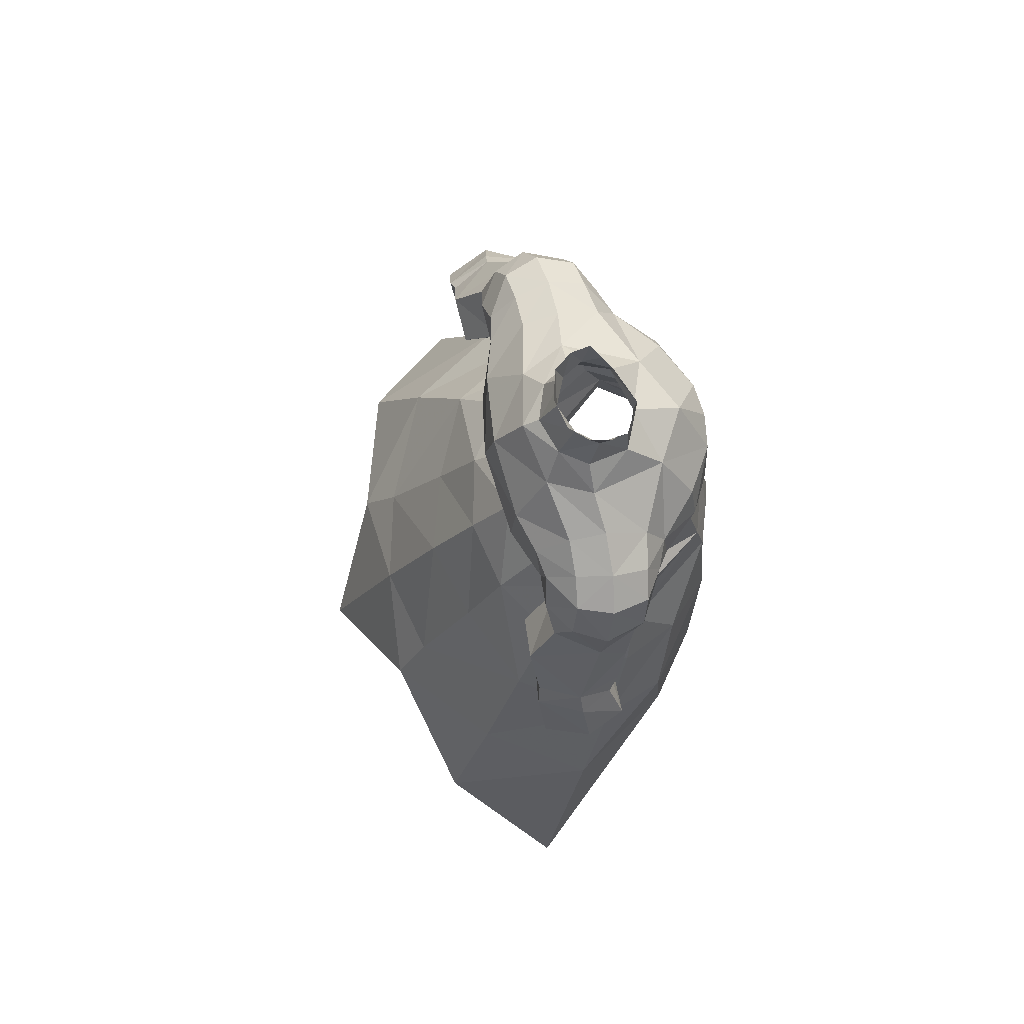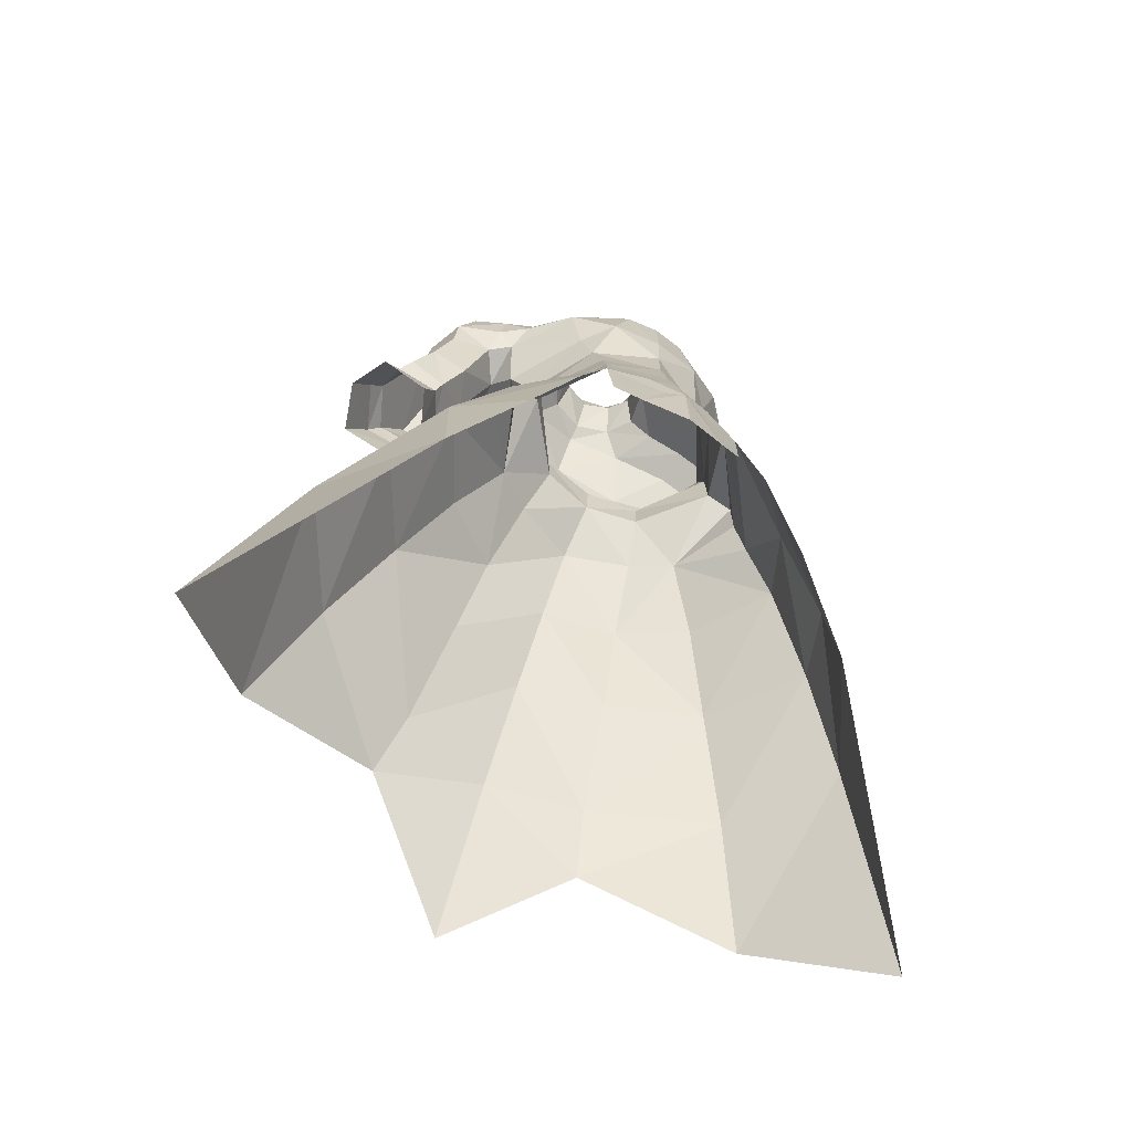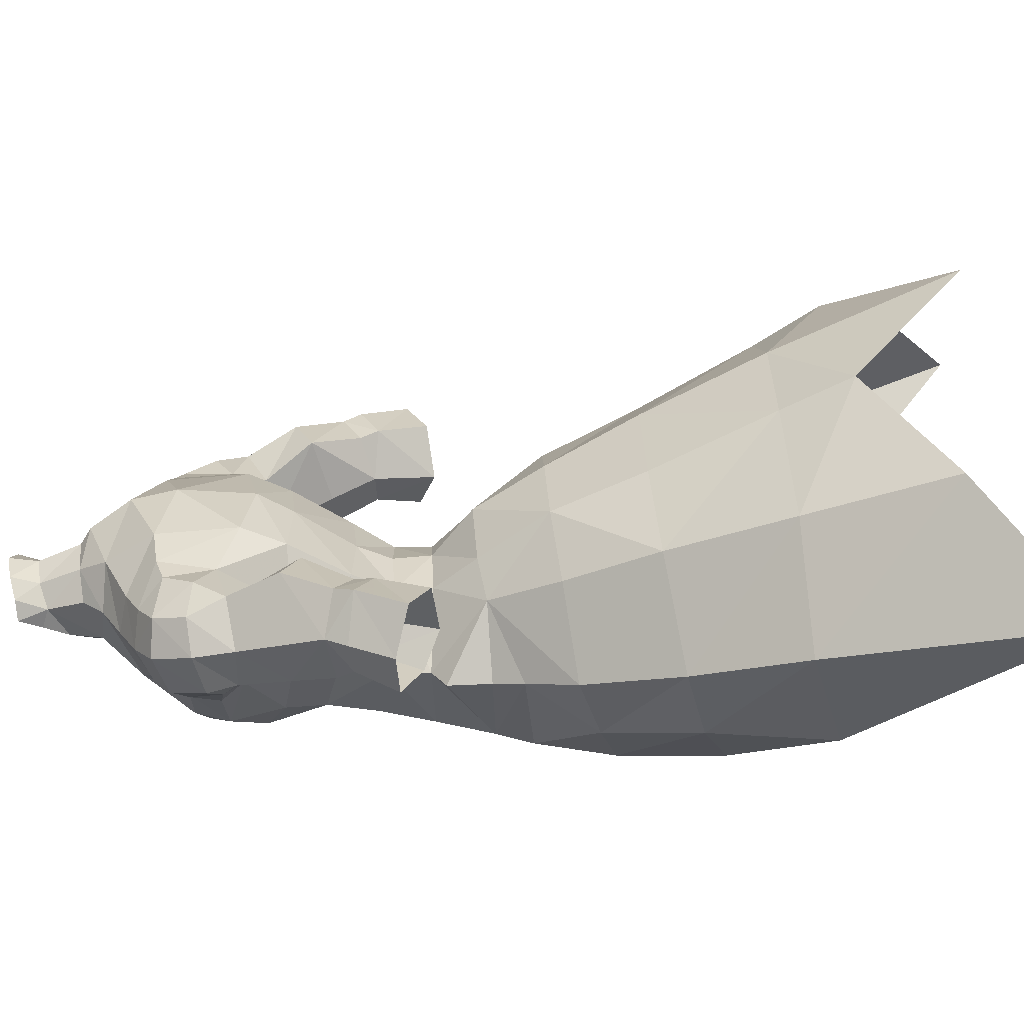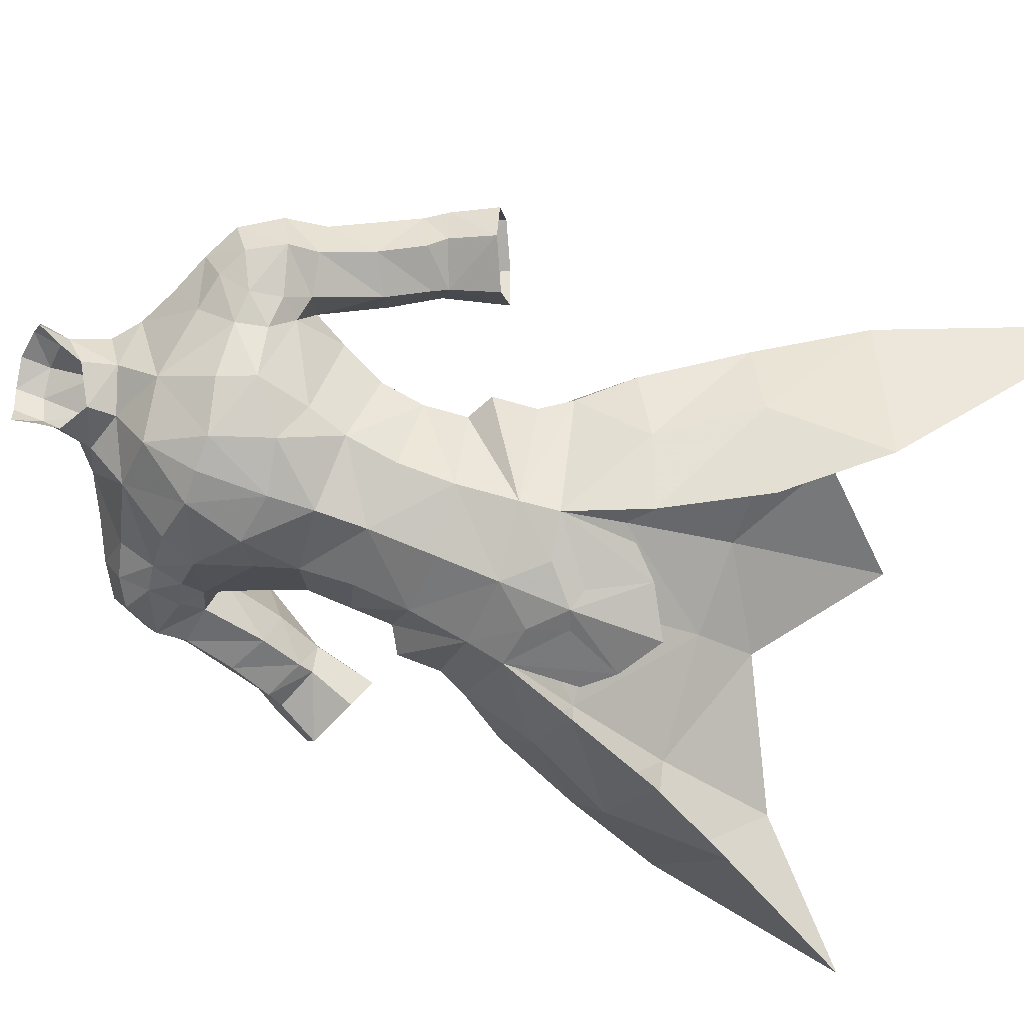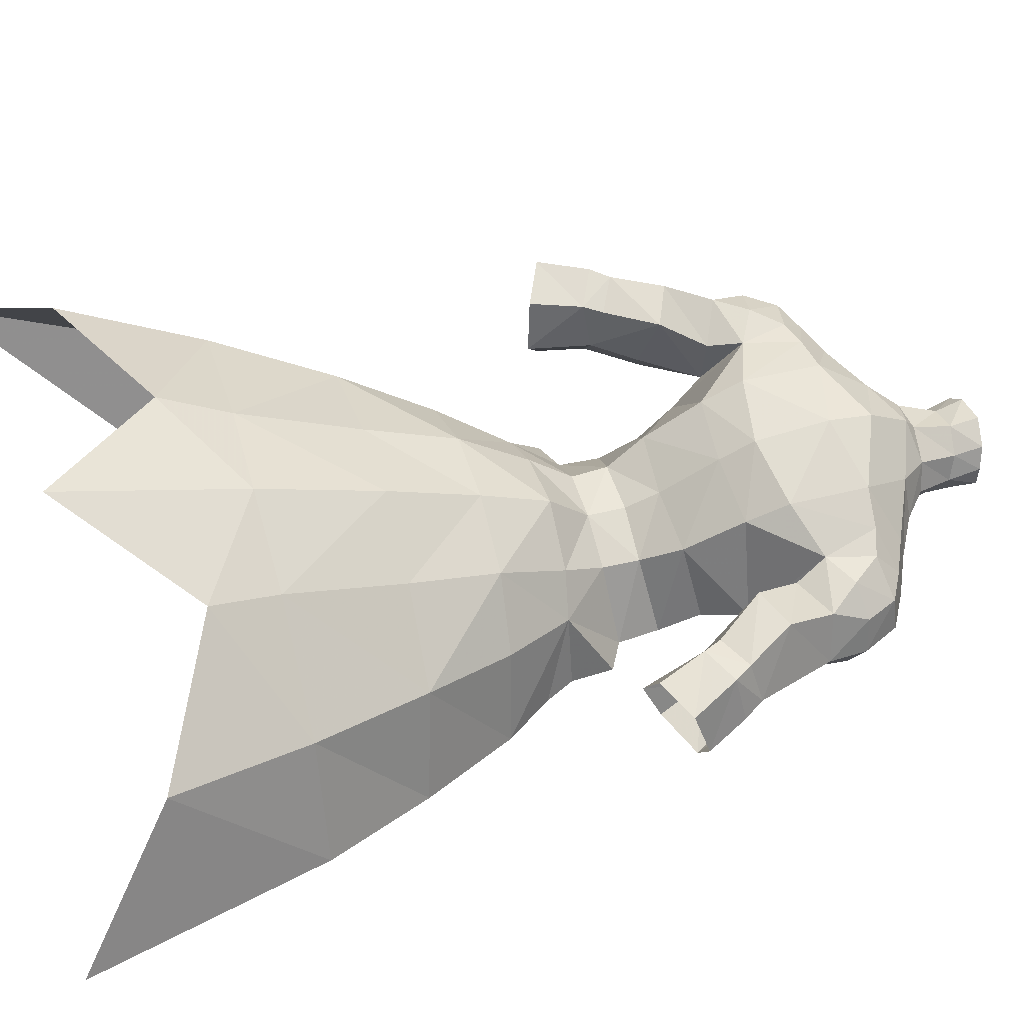
<metadata>
{"format":"obj","ext":"obj","renderer":"f3d","projection":"perspective","resolution":1024,"background":"white","views":[{"elev":78.3,"azim":-101.7,"up":"+Z"},{"elev":-69.2,"azim":-30.4,"up":"+Z"},{"elev":20.9,"azim":87.7,"up":"+Y"},{"elev":-73.0,"azim":70.3,"up":"+Y"},{"elev":60.5,"azim":-105.7,"up":"+Y"}]}
</metadata>
<code>
g esp_armour_male_360002
v 6.656 -6.739 45.67
v 9.509 -5.463 39.34
v 13.24 -2.137 41.12
v 9.869 -3.628 46.9
v 5.391 11.17 43.98
v -0.06429 12.81 44.07
v -0.06428 9.596 49.79
v 4.792 8.488 49.7
v 11.82 0.3862 48.33
v 15.04 2.281 42.41
v 11.26 8.434 43.59
v 8.874 5.693 49.18
v -0.06428 -8.303 48.29
v -0.06428 -8.404 42.76
v 2.855 -7.637 44.34
v 1.19 -7.908 47.87
v 2.083 -7.624 50.16
v -0.06428 -7.557 52.54
v 4.011 5.243 54
v -0.06428 6.843 54.17
v 7.021 17.41 32.27
v -0.06429 16.65 36.43
v 6.179 15.1 36.49
v 13.99 11.52 36.29
v 18.28 4.642 35.76
v 6.508 3.539 53.5
v 4.75 -6.756 50.58
v 4.509 -7.056 46.02
v 13.39 -2.694 33.24
v 16.54 14.87 27.67
v 22.97 8.336 20.95
v 9.529 -0.5306 51.37
v 4.384 -6.238 52.92
v 8.453 -0.9943 53.24
v -0.0643 21.66 25.02
v -6.784 -6.739 45.67
v -9.997 -3.628 46.9
v -13.37 -2.137 41.12
v -9.637 -5.463 39.35
v -5.52 11.17 43.98
v -4.921 8.488 49.7
v -11.95 0.3862 48.33
v -9.002 5.693 49.18
v -11.39 8.434 43.59
v -15.17 2.281 42.41
v -1.319 -7.908 47.87
v -2.983 -7.637 44.34
v -2.211 -7.624 50.16
v -4.139 5.243 54
v -7.149 17.41 32.27
v -6.308 15.1 36.49
v -14.12 11.52 36.29
v -18.41 4.642 35.76
v -6.637 3.539 53.5
v -4.878 -6.756 50.58
v -4.637 -7.056 46.02
v -13.52 -2.694 33.24
v -16.67 14.87 27.67
v -23.1 8.336 20.95
v -9.658 -0.5306 51.37
v -4.513 -6.238 52.92
v -8.581 -0.9943 53.24
f 1 2 3
f 3 4 1
f 5 6 7
f 7 8 5
f 9 10 11
f 11 12 9
f 10 9 4
f 4 3 10
f 11 5 8
f 8 12 11
f 13 14 15
f 15 16 13
f 16 17 13
f 13 17 18
f 19 8 20
f 21 22 23
f 11 24 23
f 23 5 11
f 24 11 10
f 10 25 24
f 23 6 5
f 26 12 8
f 24 21 23
f 27 15 28
f 3 2 29
f 26 9 12
f 25 30 24
f 25 3 29
f 29 31 25
f 25 31 30
f 25 10 3
f 27 17 16
f 19 26 8
f 27 4 32
f 32 4 9
f 27 1 4
f 33 27 32
f 26 34 32
f 17 27 33
f 33 32 34
f 27 16 15
f 26 32 9
f 21 35 22
f 24 30 21
f 20 8 7
f 6 23 22
f 17 33 18
f 36 37 38
f 38 39 36
f 40 41 7
f 7 6 40
f 42 43 44
f 44 45 42
f 45 38 37
f 37 42 45
f 44 43 41
f 41 40 44
f 13 46 47
f 47 14 13
f 46 13 48
f 13 18 48
f 49 20 41
f 50 51 22
f 44 40 51
f 51 52 44
f 52 53 45
f 45 44 52
f 51 40 6
f 54 41 43
f 52 51 50
f 55 56 47
f 38 57 39
f 54 43 42
f 53 52 58
f 53 57 38
f 57 53 59
f 53 58 59
f 53 38 45
f 55 46 48
f 49 41 54
f 55 60 37
f 60 42 37
f 55 37 36
f 61 60 55
f 54 60 62
f 48 61 55
f 61 62 60
f 55 47 46
f 54 42 60
f 50 22 35
f 52 50 58
f 20 7 41
f 6 22 51
f 48 18 61
g esp_armour_male_360002
v 5.833 -4.394 68.98
v 4.95 -3.952 65.69
v 8.644 -0.5294 67.91
v 8.071 -1.97 69.3
v 3.319 -2.39 74.33
v 2.57 -0.1725 76.78
v -0.06427 -1.156 75.92
v -0.06426 -4.289 73.86
v 4.139 4.38 61.55
v 6.656 0.01791 62.16
v 6.472 -1.046 59.48
v 3.43 3.025 58.99
v 4.141 -4.19 63.21
v 3.782 -4.84 60.01
v 2.693 2.446 81.91
v 2.556 1.733 80
v 1.659 3.092 80.5
v 1.775 3.59 82.25
v -0.06429 3.856 80.73
v -0.0643 4.089 82.56
v 7.213 2.133 75.15
v 7.135 4.433 74.7
v 3.488 5.155 76.23
v 4.796 2.414 76.39
v 7.353 -0.5612 73.43
v 9.594 -0.1611 72.9
v 9.769 2.188 74.06
v 7.213 2.133 75.15
v 7.135 4.433 74.7
v 9.276 4.476 73.8
v 8.708 6.238 72.33
v 6.994 6.559 72.84
v 7.641 -1.792 71.2
v 9.448 -1.065 71
v 3.228 2.437 77.74
v 2.128 4.149 77.98
v -0.0643 4.921 78.1
v 3.923 -5.556 56.58
v 6.657 -1.033 56.85
v 12.47 1.04 67.96
v 13.52 3.584 67.95
v 13.26 3.136 70.47
v 12.43 0.5341 69.79
v 11.94 2.509 72.88
v 11.36 0.1373 71.97
v 12.21 5.209 70.76
v 11.16 4.725 72.82
v 9.98 0.3766 67.51
v 9.729 -0.7918 69.04
v 7.865 0.7511 64.85
v 9.874 7.807 64.26
v 12.04 7.322 61.19
v 11.53 4.655 60.27
v 10.14 3.83 63.04
v 14.29 7.703 62.31
v 15.08 7.931 61.16
v 12.62 7.602 60.01
v 8.633 2.376 66.91
v 10.14 3.83 63.04
v 11.11 1.533 63.61
v 12.53 4.36 56.36
v 13.53 2.252 57.29
v 12.52 2.838 60.15
v 11.53 4.655 60.27
v 16.59 2.315 58.64
v 15.31 3.047 61.22
v 12.2 2.446 61.06
v 8.633 2.376 66.91
v 8.844 5.644 67.21
v 16.68 7.718 58.11
v 13.85 7.468 56.83
v 12.51 7.985 65.37
v 11.74 6.257 68.51
v 13.48 1.701 64.84
v 14.65 2.378 62.22
v -0.06428 4.522 61.3
v -0.06429 6.864 65.04
v 4.423 6.521 65.34
v 8.644 -0.5294 67.91
v 8.071 -1.97 69.3
v 3.159 -5.832 66.87
v -0.06428 -6.08 63.5
v -0.06428 -6.135 60.4
v 2.036 -5.955 70.5
v -0.06427 -6.368 66.28
v 3.328 3.062 56.65
v -0.06428 3.84 56.67
v -0.06428 3.661 59.1
v -0.06428 -6.828 56.28
v 2.056 -0.1748 78.82
v -0.06427 -1.312 77.65
v 4.011 5.243 54
v -0.06428 6.843 54.17
v -0.06428 3.84 56.67
v 3.328 3.062 56.65
v 4.54 7.319 73.14
v -0.06431 7.78 74.92
v -0.0643 5.947 77.48
v 2.128 4.149 77.98
v -0.06431 8.399 72.08
v 4.796 2.414 76.39
v 7.353 -0.5612 73.43
v 7.641 -1.792 71.2
v 4.94 -4.223 71.17
v 6.994 6.559 72.84
v 4.553 7.668 68.05
v 2.443 0.5046 80.37
v 2.936 1.16 81.77
v 7.213 2.133 75.15
v 7.985 6.399 69.28
v 7.985 6.399 69.28
v 8.633 2.376 66.91
v 10.21 6.532 70.46
v 3.228 2.437 77.74
v 15.56 5.16 62.84
v 17.74 4.87 58.87
v 16.42 5.113 61.51
v 12.53 4.36 56.36
v -0.06426 -6.208 70.55
v 6.508 3.539 53.5
v 6.657 -1.033 56.85
v 4.384 -6.238 52.92
v 8.299 -1.132 55.96
v -0.0643 4.921 78.1
v 3.923 -5.556 56.58
v 8.453 -0.9943 53.24
v -0.06428 -6.828 56.28
v -0.06428 -7.557 52.54
v -0.06431 8.063 67.3
v -5.962 -4.394 68.98
v -8.199 -1.97 69.3
v -8.773 -0.5295 67.91
v -5.078 -3.952 65.69
v -3.447 -2.39 74.33
v -2.698 -0.1725 76.78
v -4.268 4.38 61.55
v -3.558 3.025 58.99
v -6.6 -1.046 59.48
v -6.785 0.0179 62.16
v -4.269 -4.19 63.21
v -3.91 -4.84 60.01
v -2.822 2.446 81.91
v -1.903 3.59 82.25
v -1.788 3.092 80.5
v -2.684 1.733 80
v -7.342 2.133 75.15
v -4.925 2.414 76.39
v -3.616 5.155 76.23
v -7.264 4.433 74.7
v -7.482 -0.5612 73.43
v -7.342 2.133 75.15
v -9.897 2.188 74.06
v -9.722 -0.1612 72.9
v -7.264 4.433 74.7
v -9.404 4.476 73.8
v -7.122 6.559 72.84
v -8.836 6.238 72.33
v -9.577 -1.065 71
v -7.769 -1.792 71.2
v -2.257 4.149 77.98
v -3.356 2.437 77.74
v -6.785 -1.033 56.85
v -4.051 -5.556 56.58
v -12.6 1.04 67.96
v -12.56 0.5341 69.79
v -13.38 3.136 70.47
v -13.65 3.584 67.95
v -11.49 0.1373 71.97
v -12.06 2.509 72.88
v -11.29 4.725 72.82
v -12.34 5.209 70.76
v -10.11 0.3766 67.51
v -9.857 -0.7918 69.04
v -7.993 0.7511 64.85
v -10 7.807 64.26
v -10.27 3.83 63.04
v -11.66 4.655 60.27
v -12.17 7.322 61.19
v -14.42 7.703 62.31
v -12.75 7.602 60.01
v -15.21 7.931 61.16
v -8.762 2.376 66.91
v -11.24 1.533 63.61
v -10.27 3.83 63.04
v -12.66 4.36 56.36
v -11.66 4.655 60.27
v -12.65 2.838 60.15
v -13.65 2.252 57.29
v -15.43 3.047 61.22
v -16.72 2.315 58.64
v -12.33 2.446 61.06
v -8.762 2.376 66.91
v -8.972 5.644 67.21
v -13.98 7.468 56.83
v -16.81 7.718 58.11
v -12.64 7.985 65.37
v -11.87 6.257 68.51
v -13.61 1.701 64.84
v -14.78 2.378 62.22
v -4.551 6.521 65.34
v -8.773 -0.5295 67.91
v -8.199 -1.97 69.3
v -3.287 -5.832 66.87
v -2.165 -5.955 70.5
v -3.456 3.062 56.65
v -2.184 -0.1749 78.82
v -4.139 5.243 54
v -3.456 3.062 56.65
v -4.668 7.319 73.14
v -2.257 4.149 77.98
v -4.925 2.414 76.39
v -7.482 -0.5612 73.43
v -7.769 -1.792 71.2
v -5.068 -4.223 71.17
v -4.681 7.668 68.05
v -7.122 6.559 72.84
v -2.572 0.5046 80.37
v -3.065 1.16 81.77
v -7.342 2.133 75.15
v -8.113 6.399 69.28
v -8.113 6.399 69.28
v -8.762 2.376 66.91
v -10.34 6.532 70.46
v -3.356 2.437 77.74
v -15.69 5.16 62.84
v -16.55 5.113 61.51
v -17.87 4.87 58.87
v -12.66 4.36 56.36
v -6.637 3.539 53.5
v -6.785 -1.033 56.85
v -8.428 -1.132 55.96
v -4.513 -6.238 52.92
v -4.051 -5.556 56.58
v -8.581 -0.9943 53.24
f 63 64 65
f 65 66 63
f 67 68 69
f 69 70 67
f 71 72 73
f 73 74 71
f 75 76 73
f 73 72 75
f 77 78 79
f 79 80 77
f 81 82 80
f 80 79 81
f 83 84 85
f 85 86 83
f 87 88 89
f 89 90 87
f 91 90 89
f 89 92 91
f 92 93 94
f 94 91 92
f 88 87 95
f 95 96 88
f 78 97 98
f 98 79 78
f 99 81 79
f 79 98 99
f 73 76 100
f 100 101 73
f 102 103 104
f 104 105 102
f 105 104 106
f 106 107 105
f 104 108 109
f 109 106 104
f 110 102 105
f 105 111 110
f 109 92 89
f 89 106 109
f 89 88 107
f 107 106 89
f 72 112 64
f 64 75 72
f 113 114 115
f 115 116 113
f 117 118 119
f 119 114 117
f 120 121 122
f 122 110 120
f 123 124 125
f 125 126 123
f 125 124 127
f 127 128 125
f 129 122 121
f 121 126 129
f 130 131 113
f 113 116 130
f 119 118 132
f 132 133 119
f 134 113 131
f 131 135 134
f 136 122 129
f 129 137 136
f 71 138 139
f 139 140 71
f 71 140 112
f 112 72 71
f 102 110 122
f 122 136 102
f 141 110 111
f 111 142 141
f 143 144 75
f 75 145 76
f 143 146 147
f 146 67 70
f 74 148 149
f 149 150 74
f 145 151 100
f 100 76 145
f 68 152 153
f 153 69 68
f 154 155 156
f 156 157 154
f 74 138 71
f 85 158 159
f 160 161 85
f 159 158 162
f 163 67 164
f 64 143 75
f 161 86 85
f 64 63 143
f 165 166 63
f 158 167 168
f 85 84 158
f 101 74 73
f 166 146 63
f 169 152 78
f 78 170 169
f 78 77 170
f 164 171 163
f 93 172 94
f 173 174 112
f 165 63 66
f 97 68 163
f 165 164 67
f 67 166 165
f 152 68 78
f 67 146 166
f 103 108 104
f 175 108 135
f 175 109 108
f 93 175 172
f 109 93 92
f 105 107 96
f 176 86 161
f 142 111 96
f 96 107 88
f 95 142 96
f 78 68 97
f 128 177 137
f 125 137 129
f 115 114 119
f 177 118 117
f 136 103 102
f 129 126 125
f 127 178 179
f 135 103 134
f 179 178 118
f 118 178 132
f 119 133 180
f 134 117 113
f 128 137 125
f 128 179 177
f 179 118 177
f 119 180 115
f 128 127 179
f 101 148 74
f 173 112 140
f 175 135 172
f 109 175 93
f 130 172 131
f 131 172 135
f 103 135 108
f 117 114 113
f 112 65 64
f 112 174 65
f 110 141 120
f 111 105 96
f 136 177 103
f 103 177 134
f 136 137 177
f 177 117 134
f 63 146 143
f 75 144 145
f 143 147 144
f 163 68 67
f 85 159 160
f 74 150 138
f 147 146 181
f 181 146 70
f 157 182 154
f 183 184 185
f 157 183 182
f 160 186 161
f 183 187 184
f 184 188 185
f 182 185 188
f 183 185 182
f 84 167 158
f 187 189 190
f 190 184 187
f 140 139 191
f 191 168 140
f 173 140 168
f 158 168 162
f 168 191 162
f 167 173 168
f 192 193 194
f 194 195 192
f 196 70 69
f 69 197 196
f 198 199 200
f 200 201 198
f 202 201 200
f 200 203 202
f 204 205 206
f 206 207 204
f 81 206 205
f 205 82 81
f 208 209 210
f 210 211 208
f 212 213 214
f 214 215 212
f 216 217 214
f 214 213 216
f 217 216 218
f 218 219 217
f 215 220 221
f 221 212 215
f 207 206 222
f 222 223 207
f 99 222 206
f 206 81 99
f 200 224 225
f 225 203 200
f 226 227 228
f 228 229 226
f 227 230 231
f 231 228 227
f 228 231 232
f 232 233 228
f 234 235 227
f 227 226 234
f 232 231 214
f 214 217 232
f 214 231 230
f 230 215 214
f 201 202 195
f 195 236 201
f 237 238 239
f 239 240 237
f 241 240 242
f 242 243 241
f 244 234 245
f 245 246 244
f 247 248 249
f 249 250 247
f 249 251 252
f 252 250 249
f 253 248 246
f 246 245 253
f 254 238 237
f 237 255 254
f 242 256 257
f 257 243 242
f 258 259 255
f 255 237 258
f 260 261 253
f 253 245 260
f 198 262 139
f 139 138 198
f 198 201 236
f 236 262 198
f 226 260 245
f 245 234 226
f 263 264 235
f 235 234 263
f 265 202 144
f 202 203 145
f 265 147 266
f 266 70 196
f 199 150 149
f 149 267 199
f 145 203 225
f 225 151 145
f 197 69 153
f 153 268 197
f 269 270 156
f 156 155 269
f 199 198 138
f 210 159 271
f 160 210 272
f 159 162 271
f 273 274 196
f 195 202 265
f 272 210 209
f 195 265 192
f 275 192 276
f 271 277 278
f 210 271 211
f 224 200 199
f 276 192 266
f 279 207 268
f 207 279 280
f 207 280 204
f 274 273 281
f 219 218 282
f 283 236 284
f 275 193 192
f 223 273 197
f 275 196 274
f 196 275 276
f 268 207 197
f 196 276 266
f 229 228 233
f 285 259 233
f 285 233 232
f 219 282 285
f 232 217 219
f 227 220 230
f 286 272 209
f 264 220 235
f 220 215 230
f 221 220 264
f 207 223 197
f 251 261 287
f 249 253 261
f 239 242 240
f 287 241 243
f 260 226 229
f 253 249 248
f 252 288 289
f 259 258 229
f 288 243 289
f 243 257 289
f 242 290 256
f 258 237 241
f 251 249 261
f 251 287 288
f 288 287 243
f 242 239 290
f 251 288 252
f 224 199 267
f 283 262 236
f 285 282 259
f 232 219 285
f 254 255 282
f 255 259 282
f 229 233 259
f 241 237 240
f 236 195 194
f 236 194 284
f 234 244 263
f 235 220 227
f 260 229 287
f 229 258 287
f 260 287 261
f 287 258 241
f 192 265 266
f 202 145 144
f 265 144 147
f 273 196 197
f 210 160 159
f 199 138 150
f 147 181 266
f 181 70 266
f 270 269 291
f 292 293 294
f 270 291 292
f 160 272 186
f 292 294 295
f 294 293 296
f 291 296 293
f 292 291 293
f 211 271 278
f 295 294 190
f 190 189 295
f 262 277 191
f 191 139 262
f 283 277 262
f 271 162 277
f 277 162 191
f 278 277 283

</code>
